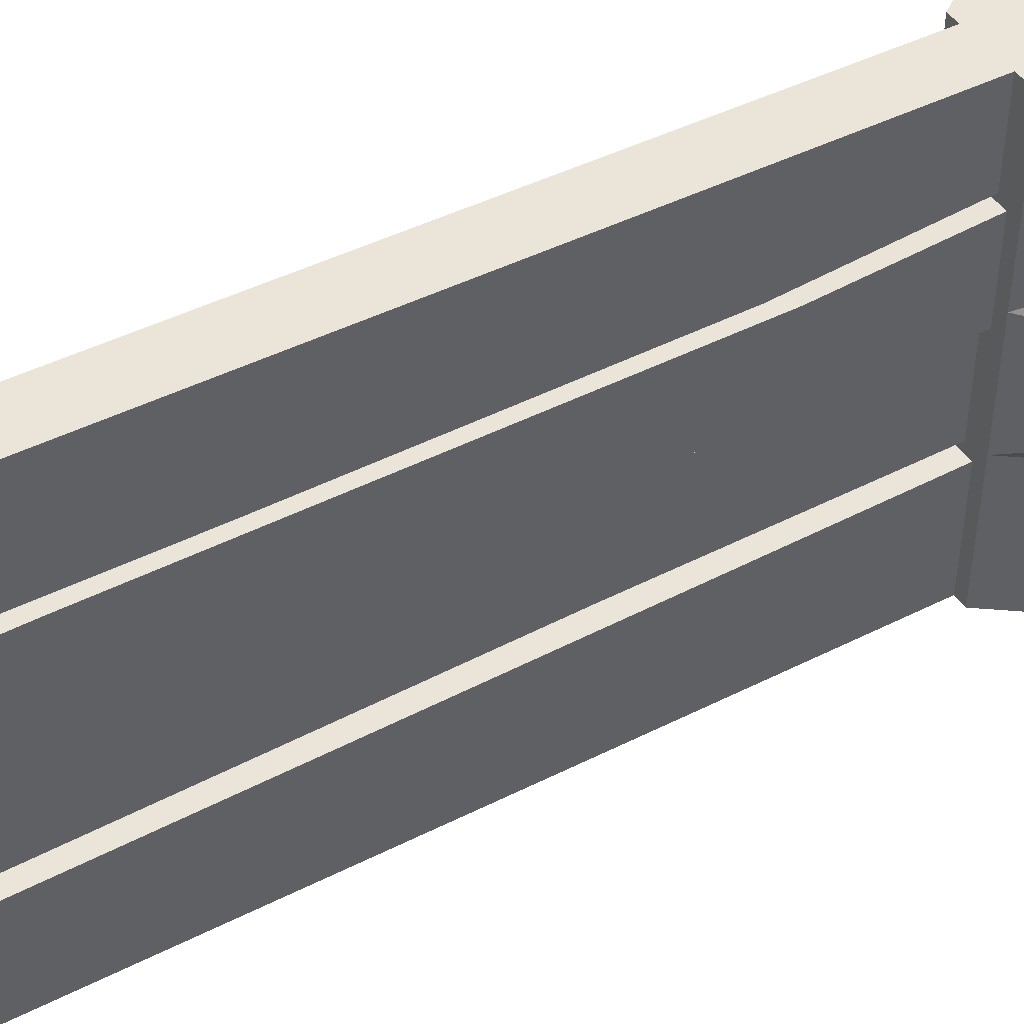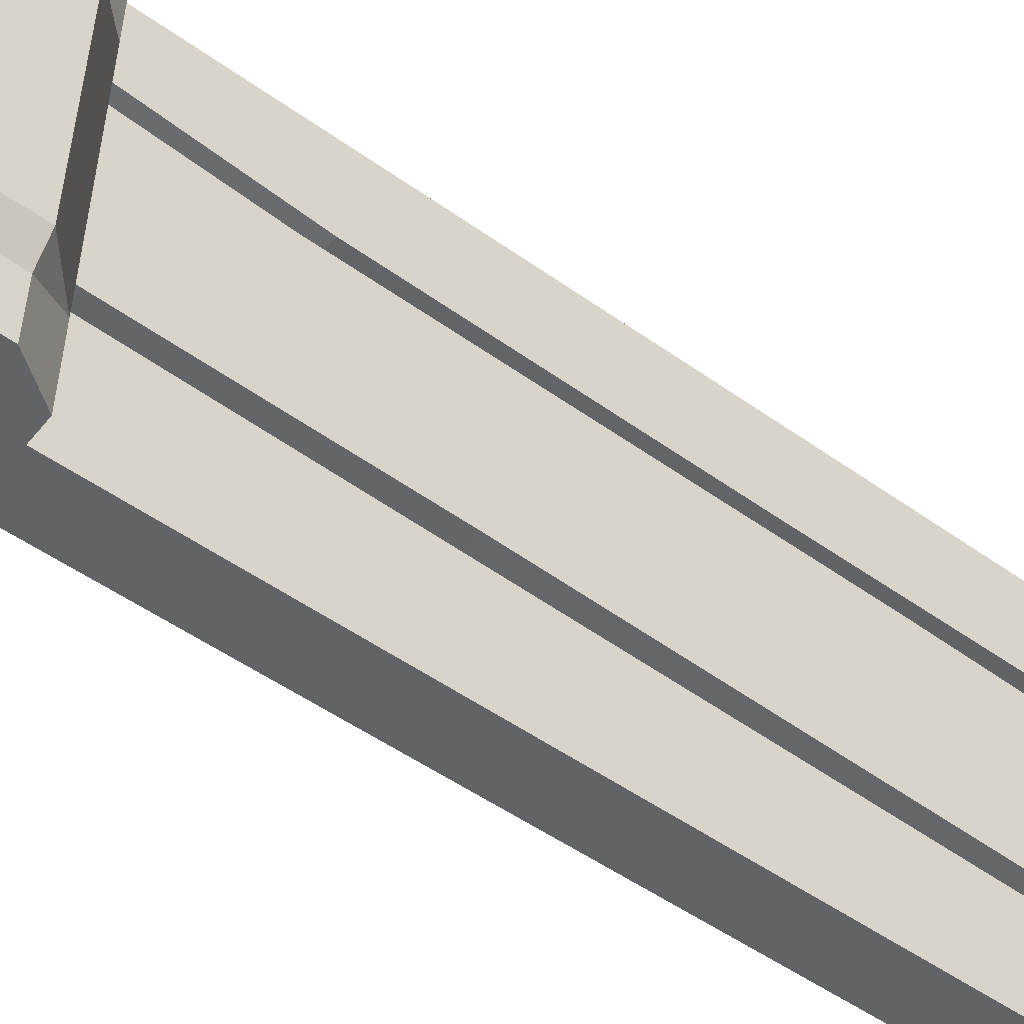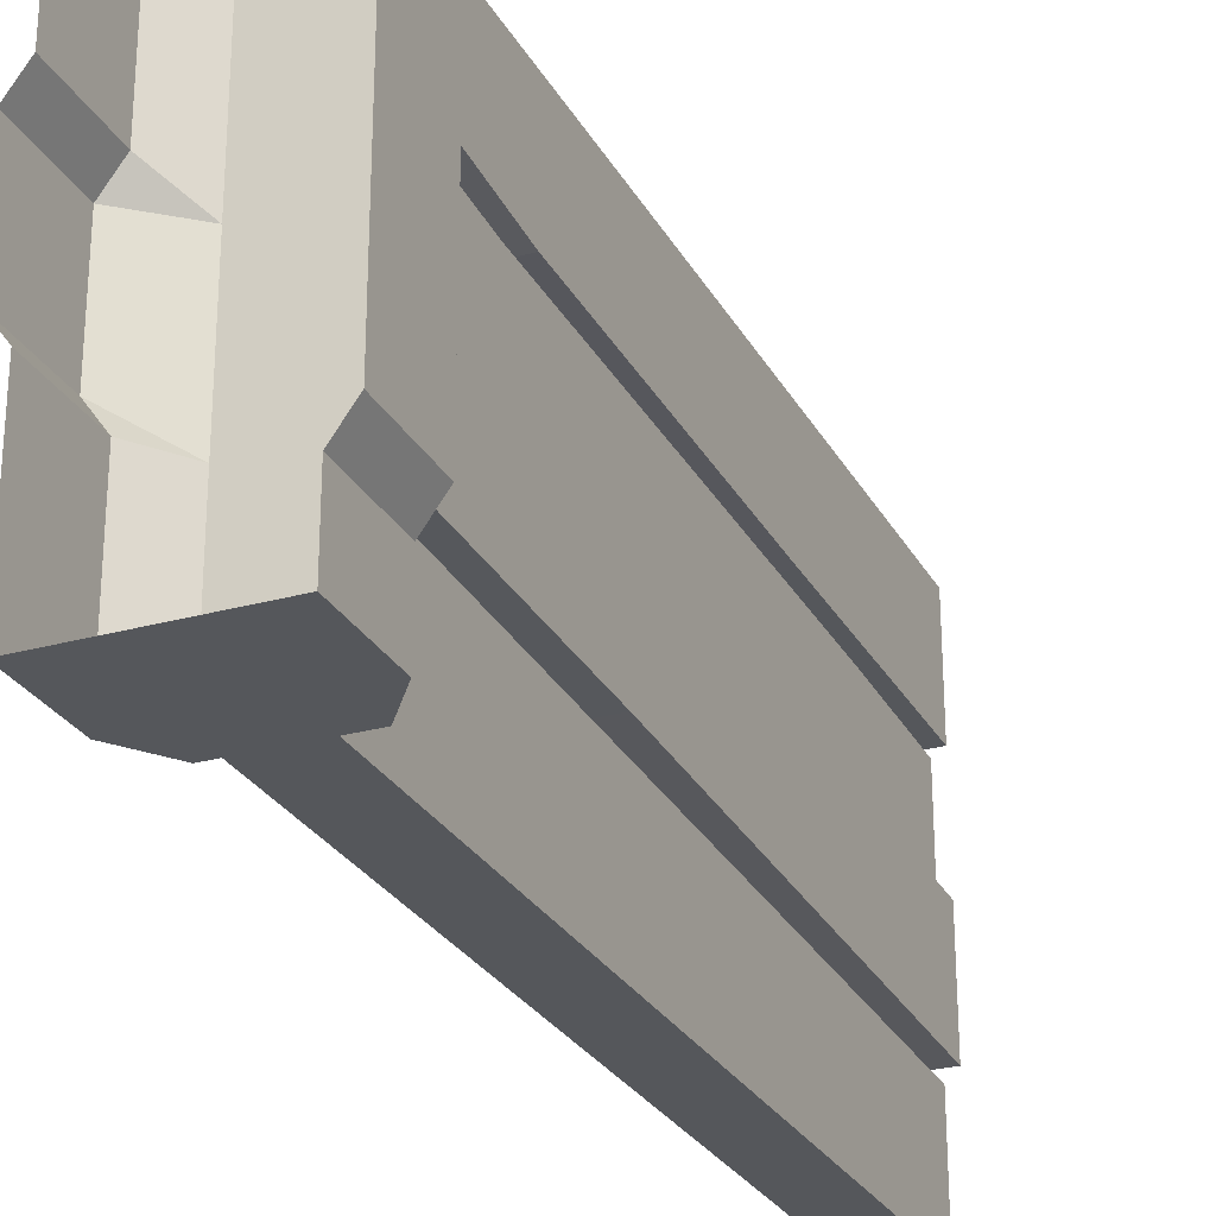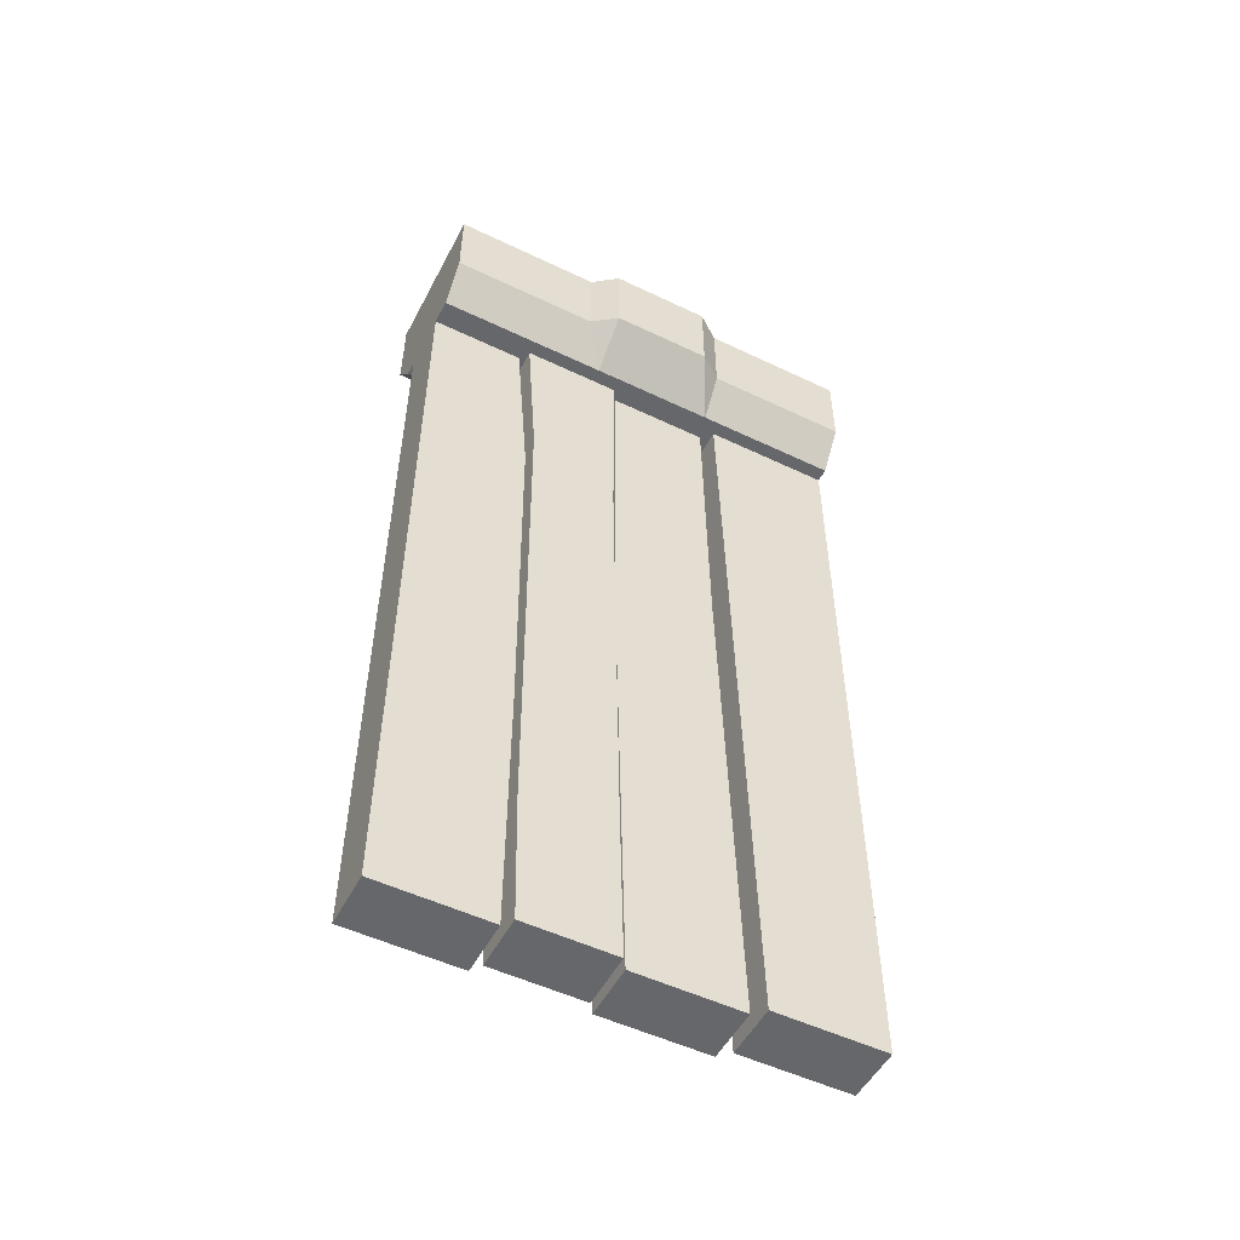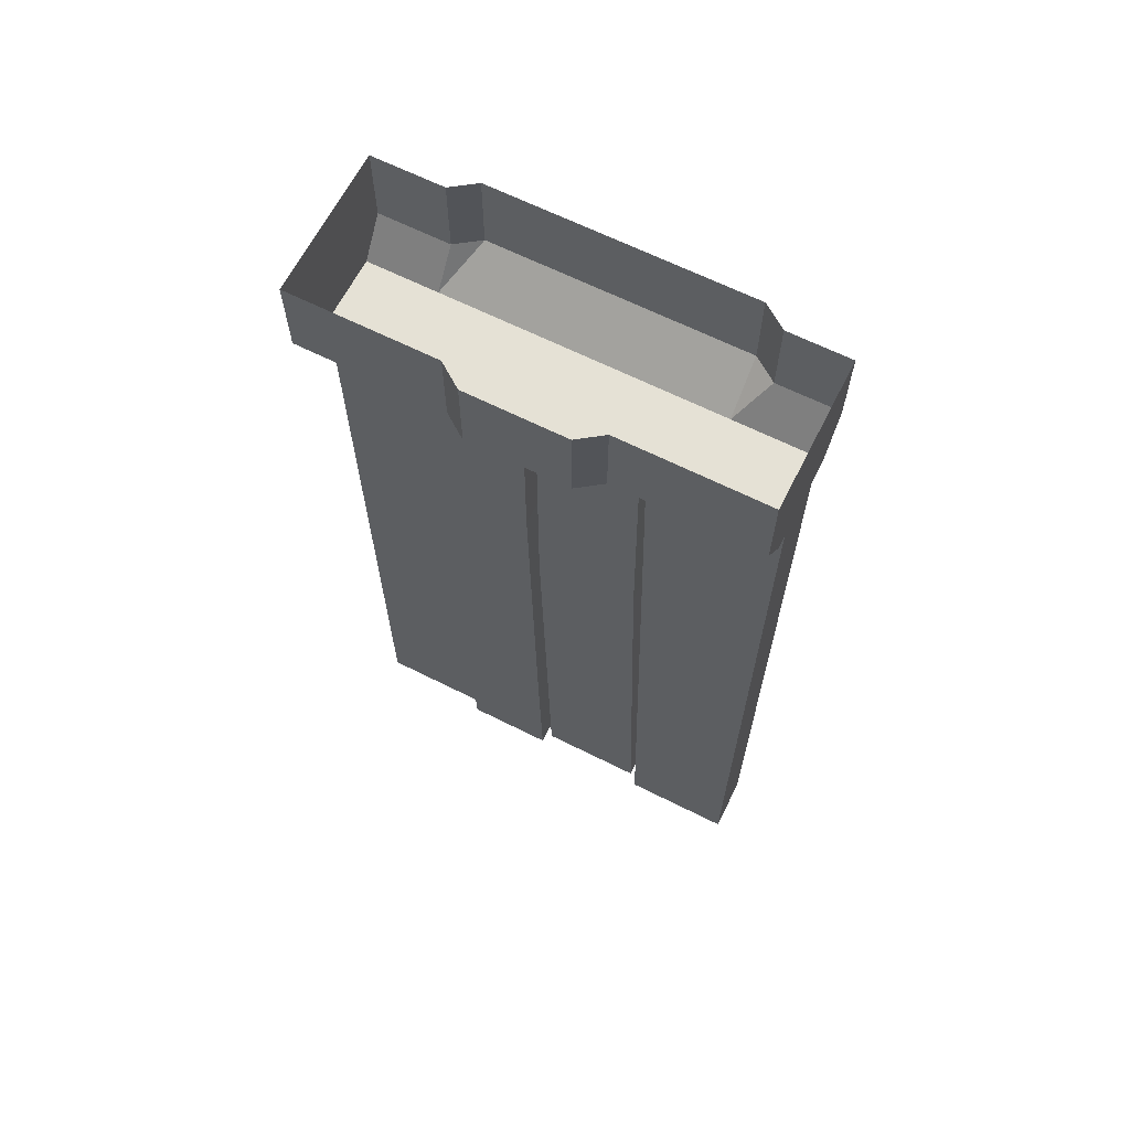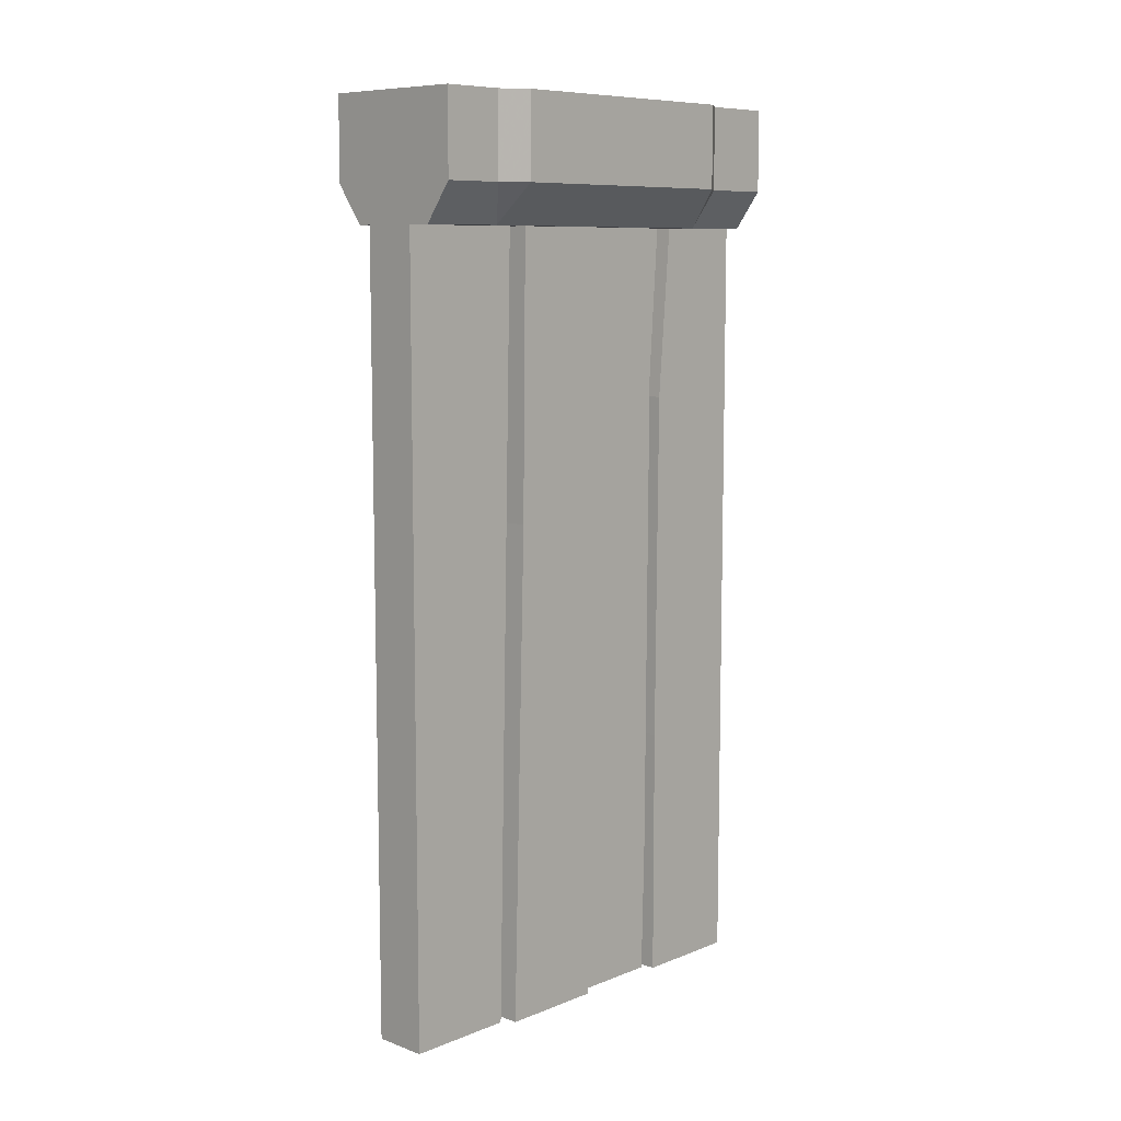
<metadata>
{"format":"obj","ext":"obj","renderer":"f3d","projection":"perspective","resolution":1024,"background":"white","views":[{"elev":44.7,"azim":59.5,"up":"+Z"},{"elev":-51.0,"azim":-127.9,"up":"+Z"},{"elev":-27.0,"azim":-156.7,"up":"+Z"},{"elev":-52.1,"azim":62.7,"up":"+Y"},{"elev":65.0,"azim":116.8,"up":"+Y"},{"elev":8.8,"azim":-136.3,"up":"+Y"}]}
</metadata>
<code>
v -0.2188 -2.062 -0.5
v -0.2188 -0.2734 -0.5
v -0.2188 -0.2734 -0.2109
v -0.2188 -2.062 -0.25
v -0.3438 -2.062 -0.25
v -0.3438 -2.062 -0.5
v -0.3438 -0.2734 -0.5
v -0.3438 -0.2734 -0.2109
v -0.2422 -2.062 -0.2266
v -0.2422 -0.9219 -0.1953
v -0.2422 -0.9688 0.03906
v -0.2422 -2.062 0.01562
v -0.3672 -2.062 0.01562
v -0.3672 -2.062 -0.2266
v -0.3672 -0.9219 -0.1953
v -0.2422 -0.2734 -0.1875
v -0.2422 -0.2734 0.03906
v -0.3672 -0.2734 0.03906
v -0.3672 -0.9688 0.03906
v -0.2188 -2.062 0.03125
v -0.2188 -1.695 0.03906
v -0.2188 -1.75 0.2422
v -0.2188 -2.062 0.2344
v -0.3438 -2.062 0.2344
v -0.3438 -2.062 0.03125
v -0.3438 -1.695 0.03906
v -0.2188 -0.7266 0.05469
v -0.2188 -0.6172 0.25
v -0.3438 -0.6172 0.25
v -0.3438 -1.75 0.2422
v -0.2188 -0.2734 0.05469
v -0.2188 -0.2734 0.2734
v -0.3438 -0.2734 0.2734
v -0.3438 -0.2734 0.05469
v -0.3438 -0.7266 0.05469
v -0.2422 -2.062 0.25
v -0.2422 -1.477 0.25
v -0.2422 -1.461 0.5
v -0.2422 -2.062 0.5
v -0.3672 -2.062 0.5
v -0.3672 -2.062 0.25
v -0.3672 -1.477 0.25
v -0.2422 -0.6641 0.2578
v -0.2422 -0.7109 0.5
v -0.3672 -0.7109 0.5
v -0.3672 -1.461 0.5
v -0.2422 -0.2734 0.2891
v -0.2422 -0.2734 0.5
v -0.3672 -0.2734 0.5
v -0.3672 -0.2734 0.2891
v -0.3672 -0.6641 0.2578
v -0.3672 -0.2734 -0.1875
v -0.1875 -0.2734 -0.1719
v -0.3984 -0.2734 -0.3594
v -0.3984 -0.2734 -0.5
v -0.1875 -0.2734 -0.5
v -0.125 -0.1875 -0.5
v -0.125 -0.1875 -0.1719
v -0.08594 -0.1875 -0.1172
v -0.1875 -0.2734 -0.1172
v -0.3984 -0.2734 -0.3047
v -0.4609 -0.1875 -0.3594
v -0.4609 -0.1875 -0.5
v -0.125 0 -0.5
v -0.125 0 -0.1719
v -0.08594 0 -0.1172
v -0.08594 0 0.1094
v -0.08594 -0.1875 0.1094
v -0.1875 -0.2734 0.1094
v -0.3984 -0.2734 0.2812
v -0.5 -0.1875 -0.3047
v -0.4609 0 -0.3594
v -0.4609 0 -0.5
v -0.1875 -0.2734 0.1641
v -0.3984 -0.2734 0.3359
v -0.5 -0.1875 0.2812
v -0.5 0 -0.3047
v -0.125 -0.1875 0.1641
v -0.125 -0.1875 0.5
v -0.1875 -0.2734 0.5
v -0.3984 -0.2734 0.5
v -0.4609 -0.1875 0.3359
v -0.5 0 0.2812
v -0.125 0 0.1641
v -0.125 0 0.5
v -0.4609 0 0.5
v -0.4609 -0.1875 0.5
v -0.4609 0 0.3359
f 1 2 3
f 1 3 4
f 9 10 11
f 9 11 12
f 10 16 17
f 10 17 11
f 20 21 22
f 20 22 23
f 21 27 28
f 21 28 22
f 27 31 32
f 27 32 28
f 36 37 38
f 36 38 39
f 37 43 44
f 37 44 38
f 43 47 48
f 43 48 44
f 53 58 59
f 53 59 60
f 58 65 66
f 58 66 59
f 59 68 60
f 60 68 69
f 69 68 78
f 69 78 74
f 68 67 84
f 68 84 78
f 1 4 5
f 1 5 6
f 9 12 13
f 9 13 14
f 20 23 24
f 20 24 25
f 36 39 40
f 36 40 41
f 1 6 2
f 2 6 7
f 8 5 4
f 8 4 3
f 9 14 10
f 10 14 15
f 10 15 16
f 11 17 18
f 11 18 19
f 11 19 12
f 12 19 13
f 20 25 21
f 21 25 26
f 21 26 27
f 22 28 29
f 22 29 30
f 22 30 23
f 23 30 24
f 28 32 33
f 28 33 29
f 26 35 27
f 27 35 31
f 31 35 34
f 36 41 37
f 37 41 42
f 37 42 43
f 38 44 45
f 38 45 46
f 38 46 39
f 39 46 40
f 44 48 49
f 44 49 45
f 42 51 43
f 43 51 47
f 47 51 50
f 15 52 16
f 55 63 57
f 55 57 56
f 63 73 64
f 63 64 57
f 79 85 86
f 79 86 87
f 79 87 80
f 80 87 81
f 7 6 5
f 7 5 8
f 13 19 15
f 13 15 14
f 24 30 26
f 24 26 25
f 29 33 34
f 29 34 35
f 29 35 30
f 30 35 26
f 40 46 42
f 40 42 41
f 45 49 50
f 45 50 51
f 45 51 46
f 46 51 42
f 19 18 52
f 19 52 15
f 53 54 55
f 53 55 56
f 53 60 54
f 54 60 61
f 59 66 67
f 59 67 68
f 60 69 61
f 61 69 70
f 62 71 72
f 62 72 63
f 63 72 73
f 70 69 74
f 70 74 75
f 71 76 77
f 71 77 72
f 74 80 75
f 75 80 81
f 76 82 83
f 76 83 77
f 82 87 88
f 82 88 83
f 87 86 88
f 53 56 57
f 53 57 58
f 58 57 64
f 58 64 65
f 74 78 79
f 74 79 80
f 78 84 85
f 78 85 79
f 54 61 62
f 54 62 55
f 55 62 63
f 61 70 71
f 61 71 62
f 70 75 76
f 70 76 71
f 75 81 82
f 75 82 76
f 81 87 82

</code>
